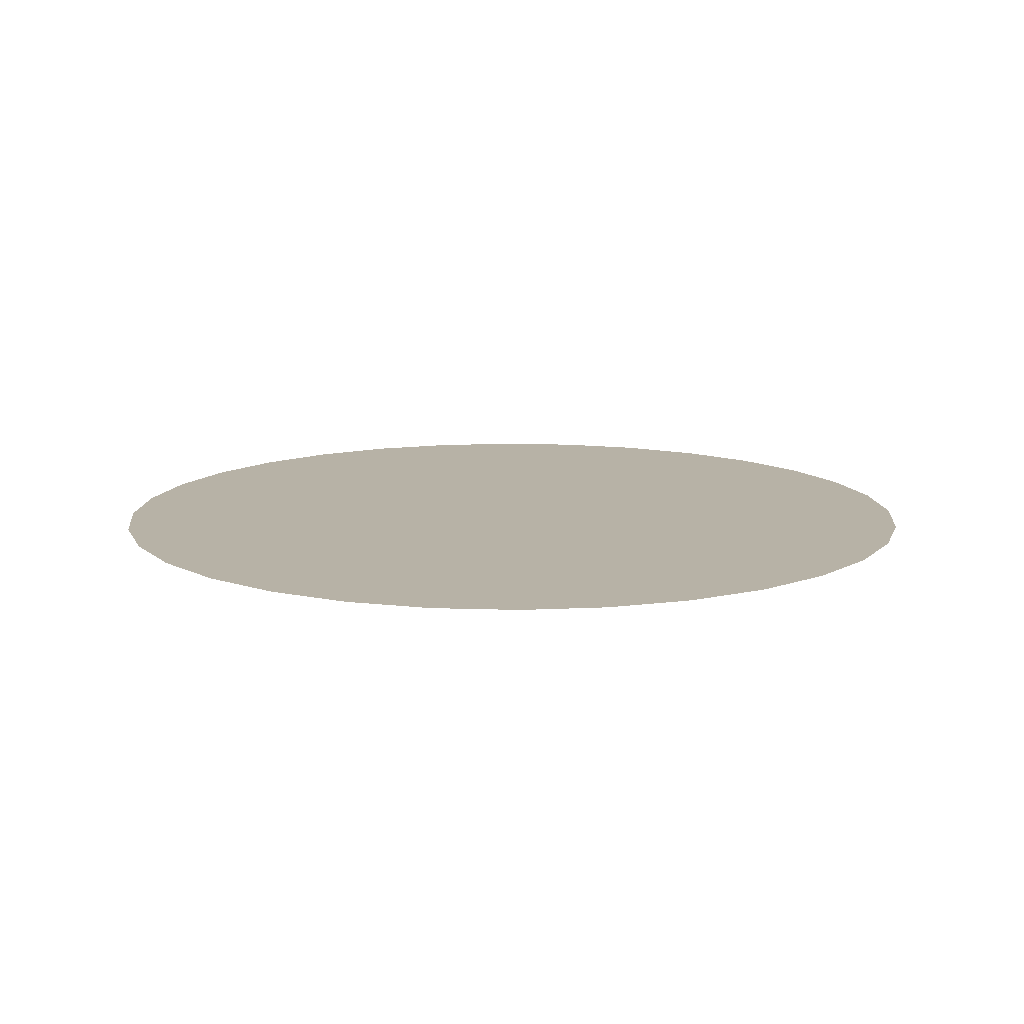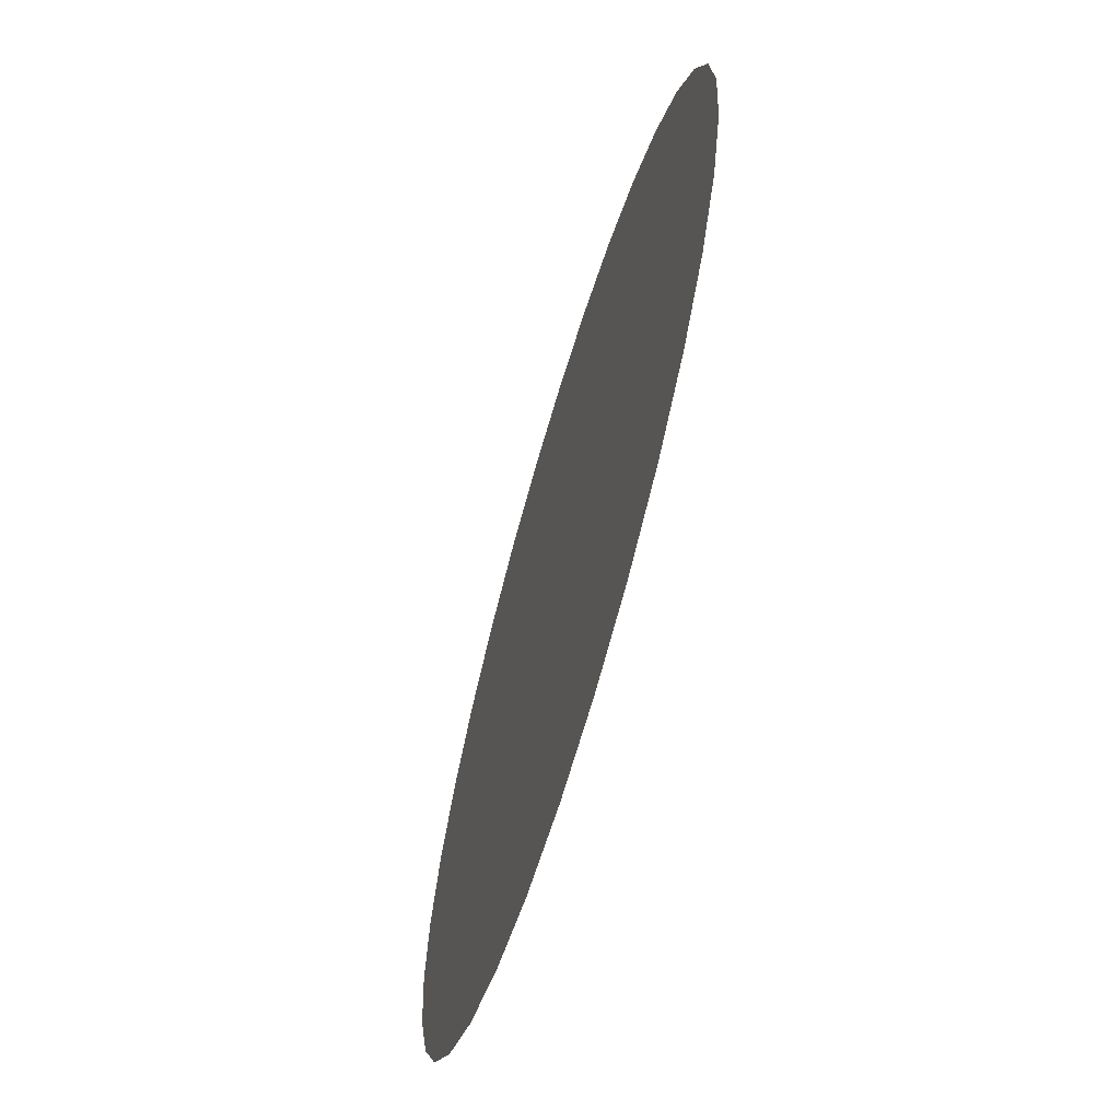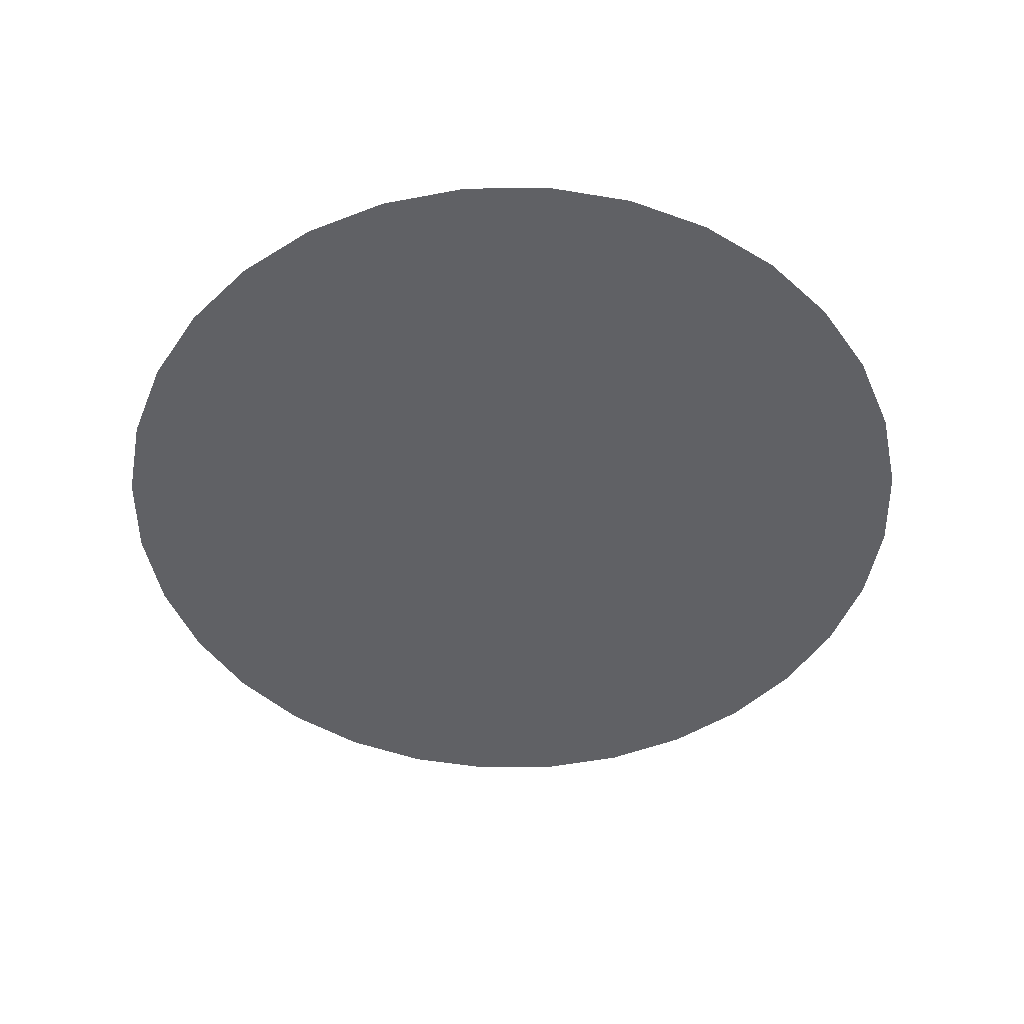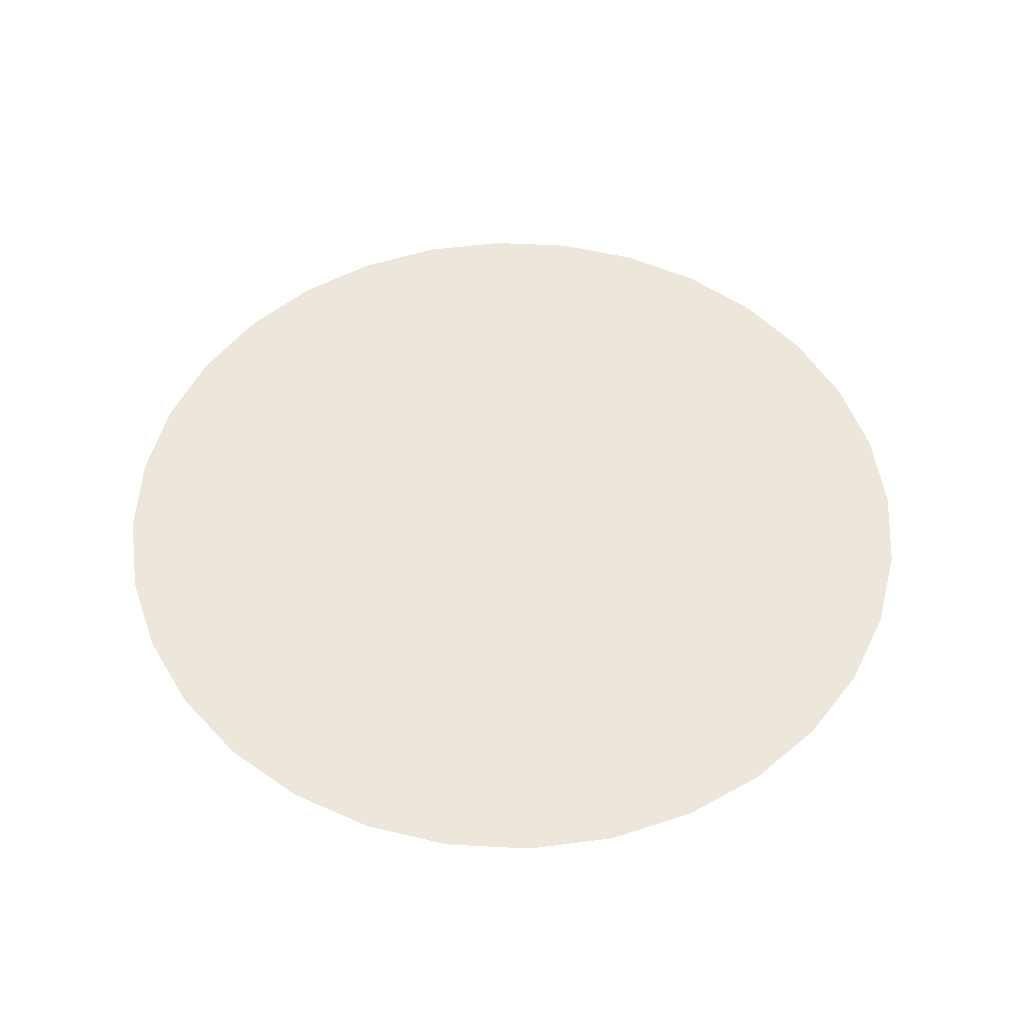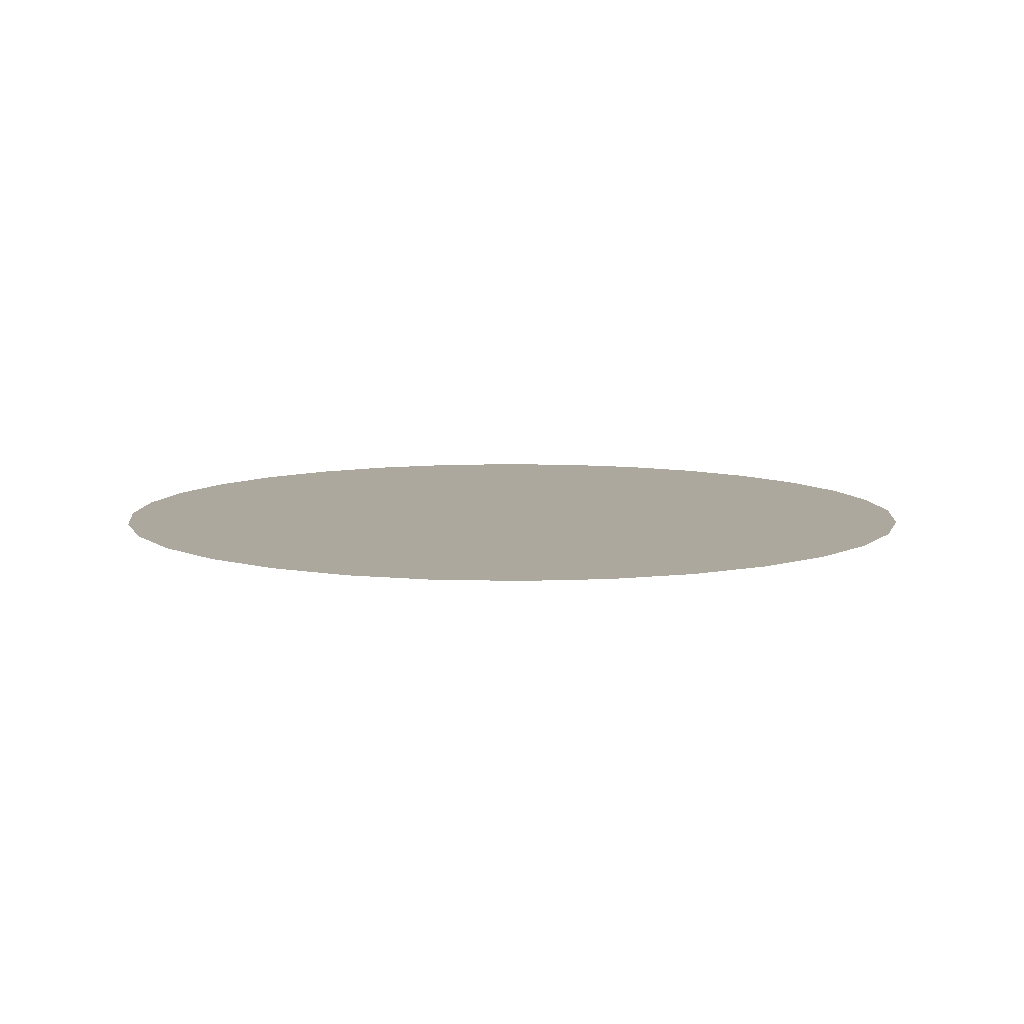
<metadata>
{"format":"obj","ext":"obj","renderer":"f3d","projection":"perspective","resolution":1024,"background":"white","views":[{"elev":12.3,"azim":-91.0,"up":"+Z"},{"elev":-66.6,"azim":73.4,"up":"+Y"},{"elev":-49.4,"azim":-4.9,"up":"+Z"},{"elev":52.4,"azim":-159.9,"up":"+Z"},{"elev":8.6,"azim":21.3,"up":"+Z"}]}
</metadata>
<code>
v 1 0 0
v 0.9808 0.1951 0
v 0.9239 0.3827 0
v 0.8315 0.5556 0
v 0.7071 0.7071 0
v 0.5556 0.8315 0
v 0.3827 0.9239 0
v 0.1951 0.9808 0
v 0 1 0
v -0.1951 0.9808 0
v -0.3827 0.9239 0
v -0.5556 0.8315 0
v -0.7071 0.7071 0
v -0.8315 0.5556 0
v -0.9239 0.3827 0
v -0.9808 0.1951 0
v -1 0 0
v -0.9808 -0.1951 0
v -0.9239 -0.3827 0
v -0.8315 -0.5556 0
v -0.7071 -0.7071 0
v -0.5556 -0.8315 0
v -0.3827 -0.9239 0
v -0.1951 -0.9808 0
v -0 -1 0
v 0.1951 -0.9808 0
v 0.3827 -0.9239 0
v 0.5556 -0.8315 0
v 0.7071 -0.7071 0
v 0.8315 -0.5556 0
v 0.9239 -0.3827 0
v 0.9808 -0.1951 0
v 0.7961 0 0
v 0.6698 0.4304 0
v 0.3307 0.7242 0
v -0.1133 0.788 0
v -0.5214 0.6017 0
v -0.7639 0.2243 0
v -0.7639 -0.2243 0
v -0.5214 -0.6017 0
v -0.1133 -0.788 0
v 0.3307 -0.7242 0
v 0.6698 -0.4304 0
f 38 16 17
f 39 38 17
f 42 29 43
f 23 41 40
f 29 30 43
f 30 31 43
f 33 32 1
f 32 33 43
f 31 32 43
f 33 2 34
f 2 33 1
f 36 35 8
f 14 38 37
f 18 39 17
f 18 19 39
f 39 20 40
f 19 20 39
f 20 21 40
f 26 42 41
f 26 41 25
f 26 27 42
f 41 24 25
f 23 24 41
f 21 22 40
f 22 23 40
f 3 4 34
f 2 3 34
f 35 7 8
f 6 7 35
f 4 5 34
f 5 35 34
f 5 6 35
f 38 15 16
f 14 15 38
f 12 13 37
f 13 14 37
f 9 36 8
f 9 10 36
f 10 11 36
f 36 11 37
f 11 12 37
f 42 28 29
f 27 28 42
f 36 39 40
f 41 36 40
f 36 33 34
f 35 36 34
f 36 38 39
f 33 36 43
f 42 36 41
f 38 36 37
f 36 42 43

</code>
